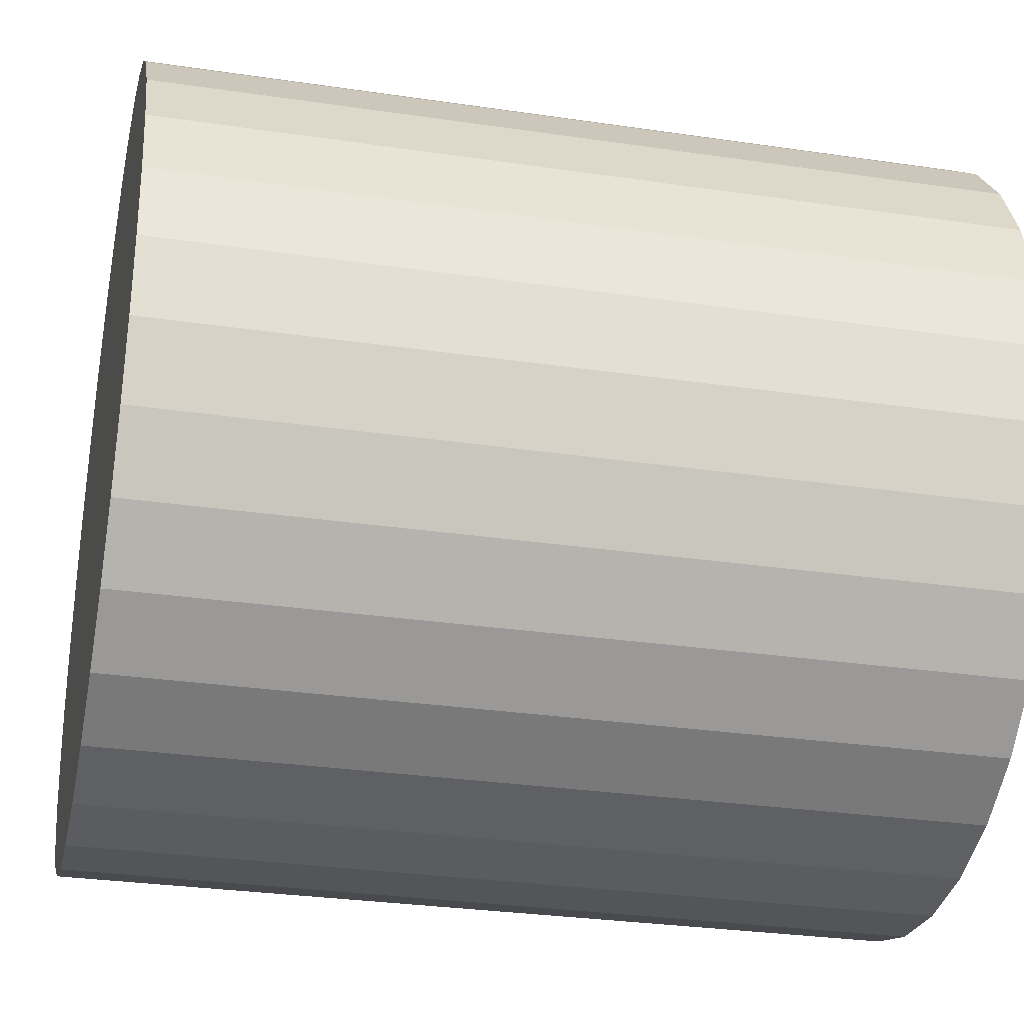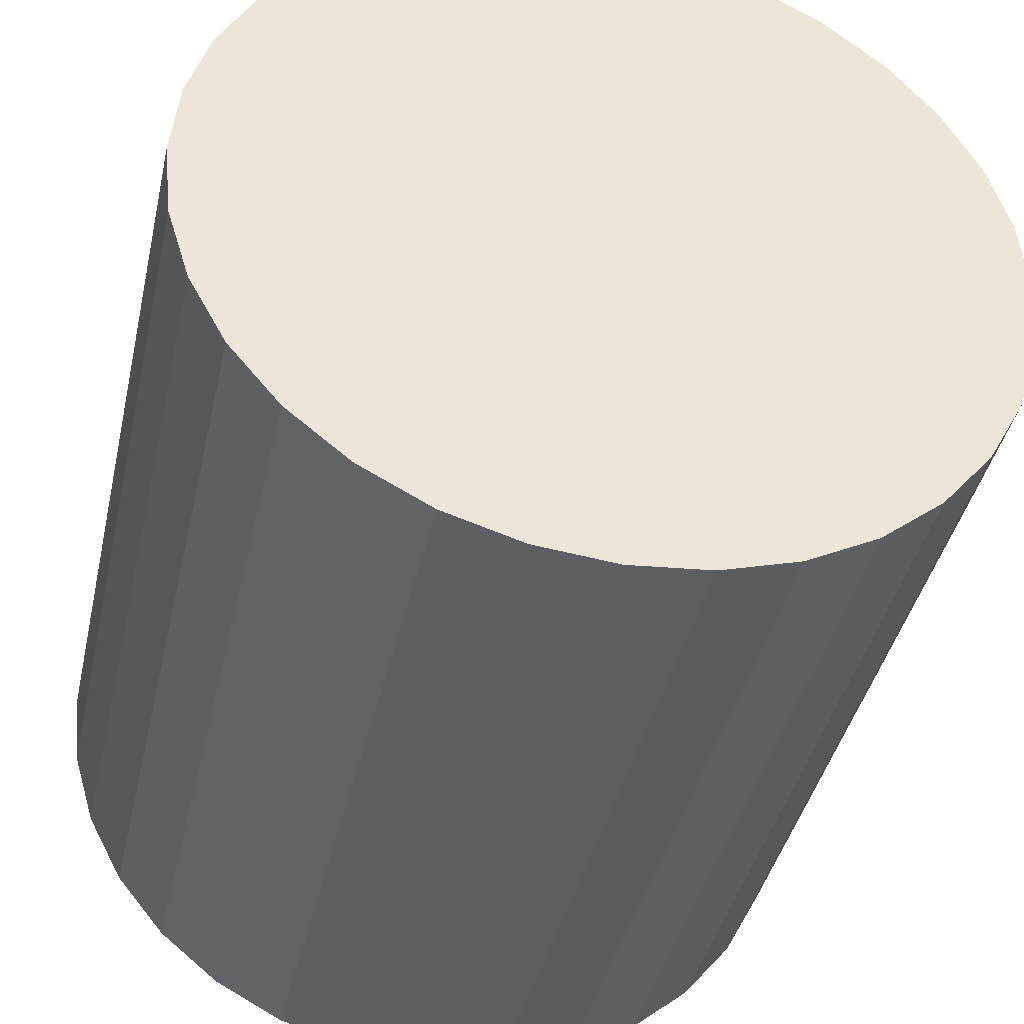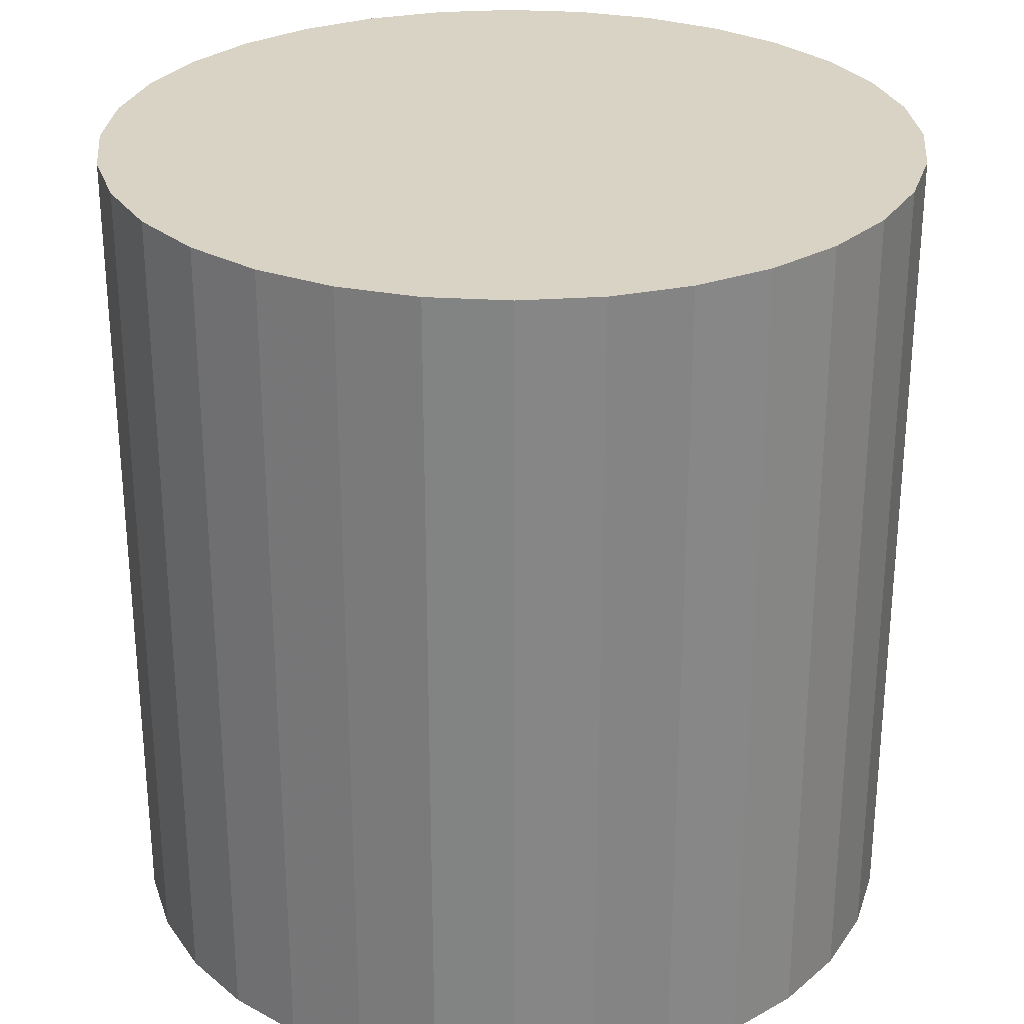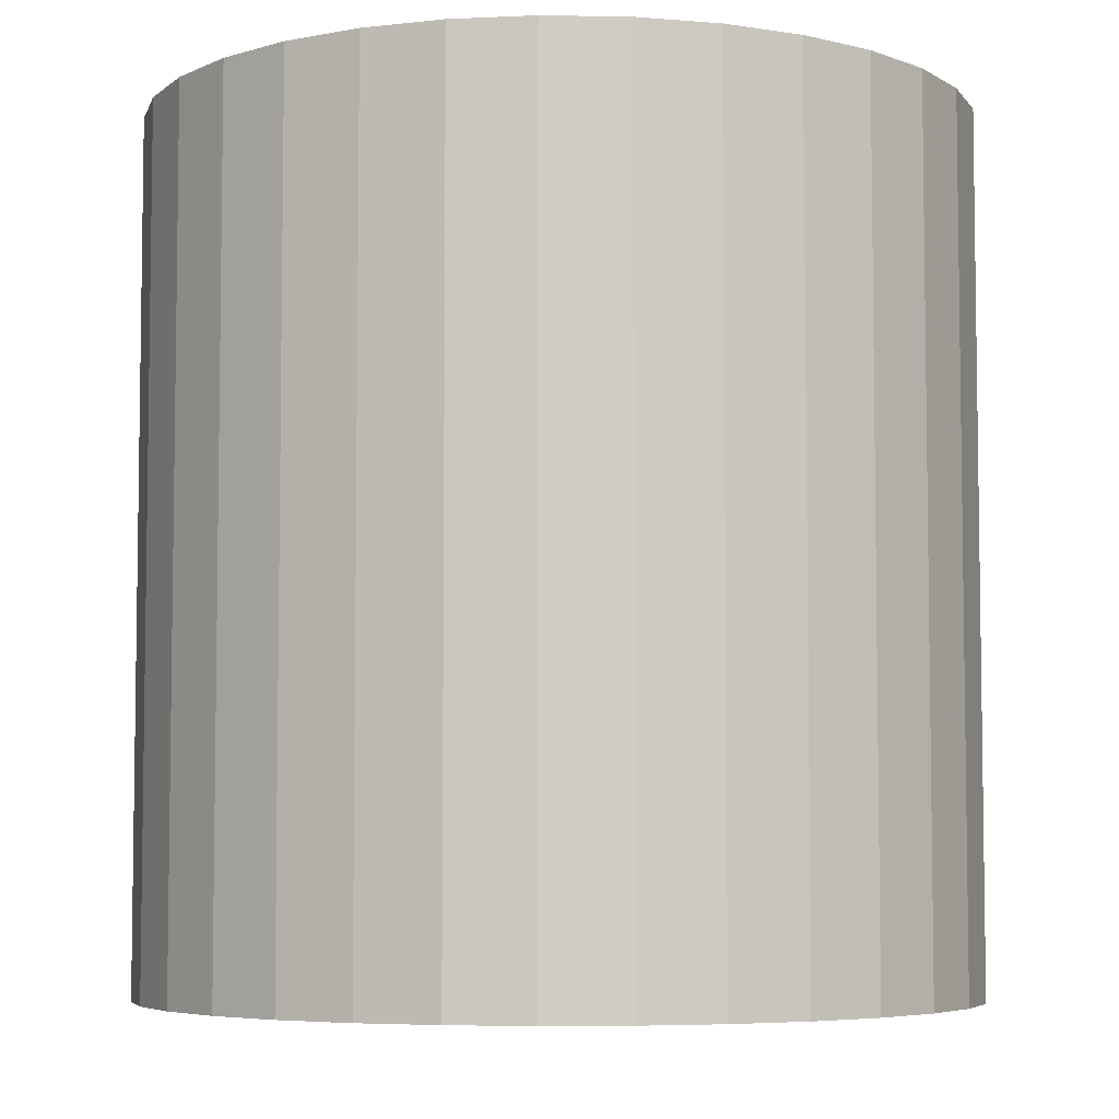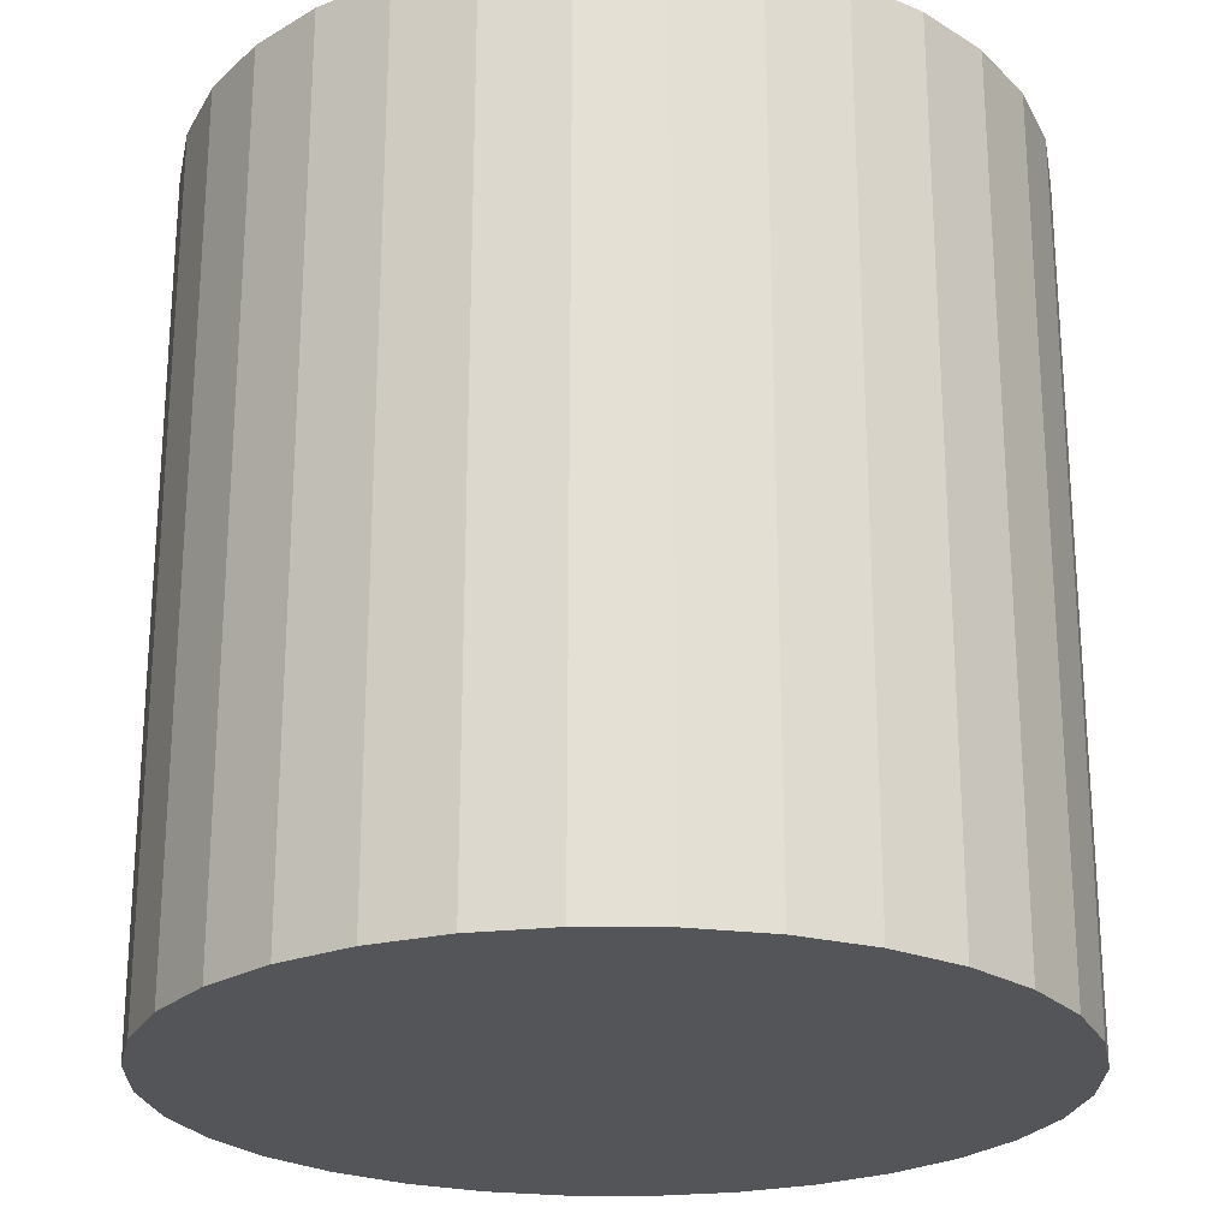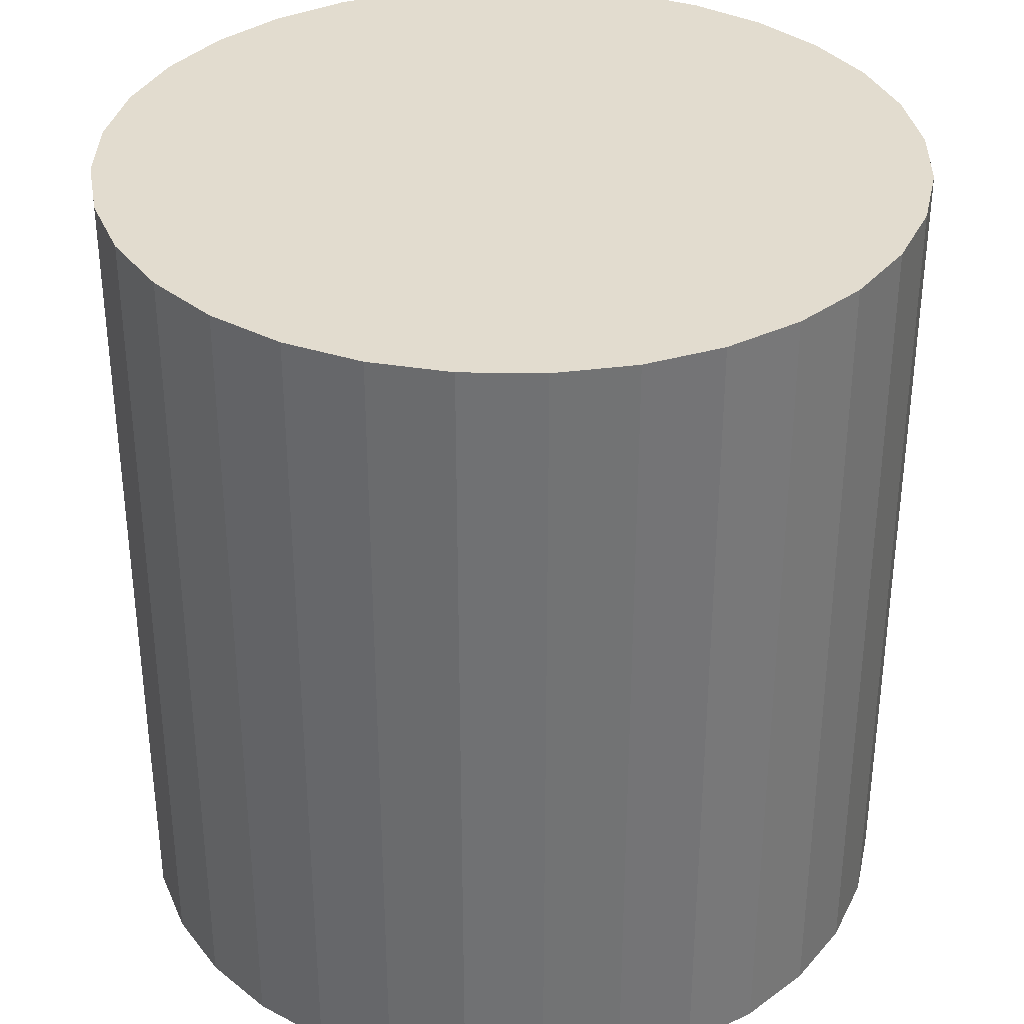
<metadata>
{"format":"obj","ext":"obj","renderer":"f3d","projection":"perspective","resolution":1024,"background":"white","views":[{"elev":-29.8,"azim":-102.2,"up":"+Y"},{"elev":-40.3,"azim":167.6,"up":"+Y"},{"elev":28.3,"azim":44.7,"up":"+Z"},{"elev":-5.6,"azim":137.5,"up":"+Z"},{"elev":-24.0,"azim":-6.3,"up":"+Z"},{"elev":34.7,"azim":29.3,"up":"+Z"}]}
</metadata>
<code>
v 0 0 -0.02787
v 0.0268 0 -0.02787
v 0.0268 0 0.02787
v 0 0 0.02787
v 0.02629 0.005228 -0.02787
v 0.02629 0.005228 0.02787
v 0.02476 0.01026 -0.02787
v 0.02476 0.01026 0.02787
v 0.02228 0.01489 -0.02787
v 0.02228 0.01489 0.02787
v 0.01895 0.01895 -0.02787
v 0.01895 0.01895 0.02787
v 0.01489 0.02228 -0.02787
v 0.01489 0.02228 0.02787
v 0.01026 0.02476 -0.02787
v 0.01026 0.02476 0.02787
v 0.005228 0.02629 -0.02787
v 0.005228 0.02629 0.02787
v 0 0.0268 -0.02787
v 0 0.0268 0.02787
v -0.005228 0.02629 -0.02787
v -0.005228 0.02629 0.02787
v -0.01026 0.02476 -0.02787
v -0.01026 0.02476 0.02787
v -0.01489 0.02228 -0.02787
v -0.01489 0.02228 0.02787
v -0.01895 0.01895 -0.02787
v -0.01895 0.01895 0.02787
v -0.02228 0.01489 -0.02787
v -0.02228 0.01489 0.02787
v -0.02476 0.01026 -0.02787
v -0.02476 0.01026 0.02787
v -0.02629 0.005228 -0.02787
v -0.02629 0.005228 0.02787
v -0.0268 0 -0.02787
v -0.0268 0 0.02787
v -0.02629 -0.005228 -0.02787
v -0.02629 -0.005228 0.02787
v -0.02476 -0.01026 -0.02787
v -0.02476 -0.01026 0.02787
v -0.02228 -0.01489 -0.02787
v -0.02228 -0.01489 0.02787
v -0.01895 -0.01895 -0.02787
v -0.01895 -0.01895 0.02787
v -0.01489 -0.02228 -0.02787
v -0.01489 -0.02228 0.02787
v -0.01026 -0.02476 -0.02787
v -0.01026 -0.02476 0.02787
v -0.005228 -0.02629 -0.02787
v -0.005228 -0.02629 0.02787
v -0 -0.0268 -0.02787
v -0 -0.0268 0.02787
v 0.005228 -0.02629 -0.02787
v 0.005228 -0.02629 0.02787
v 0.01026 -0.02476 -0.02787
v 0.01026 -0.02476 0.02787
v 0.01489 -0.02228 -0.02787
v 0.01489 -0.02228 0.02787
v 0.01895 -0.01895 -0.02787
v 0.01895 -0.01895 0.02787
v 0.02228 -0.01489 -0.02787
v 0.02228 -0.01489 0.02787
v 0.02476 -0.01026 -0.02787
v 0.02476 -0.01026 0.02787
v 0.02629 -0.005228 -0.02787
v 0.02629 -0.005228 0.02787
f 2 1 5
f 2 5 3
f 3 5 6
f 3 6 4
f 5 1 7
f 5 7 6
f 6 7 8
f 6 8 4
f 7 1 9
f 7 9 8
f 8 9 10
f 8 10 4
f 9 1 11
f 9 11 10
f 10 11 12
f 10 12 4
f 11 1 13
f 11 13 12
f 12 13 14
f 12 14 4
f 13 1 15
f 13 15 14
f 14 15 16
f 14 16 4
f 15 1 17
f 15 17 16
f 16 17 18
f 16 18 4
f 17 1 19
f 17 19 18
f 18 19 20
f 18 20 4
f 19 1 21
f 19 21 20
f 20 21 22
f 20 22 4
f 21 1 23
f 21 23 22
f 22 23 24
f 22 24 4
f 23 1 25
f 23 25 24
f 24 25 26
f 24 26 4
f 25 1 27
f 25 27 26
f 26 27 28
f 26 28 4
f 27 1 29
f 27 29 28
f 28 29 30
f 28 30 4
f 29 1 31
f 29 31 30
f 30 31 32
f 30 32 4
f 31 1 33
f 31 33 32
f 32 33 34
f 32 34 4
f 33 1 35
f 33 35 34
f 34 35 36
f 34 36 4
f 35 1 37
f 35 37 36
f 36 37 38
f 36 38 4
f 37 1 39
f 37 39 38
f 38 39 40
f 38 40 4
f 39 1 41
f 39 41 40
f 40 41 42
f 40 42 4
f 41 1 43
f 41 43 42
f 42 43 44
f 42 44 4
f 43 1 45
f 43 45 44
f 44 45 46
f 44 46 4
f 45 1 47
f 45 47 46
f 46 47 48
f 46 48 4
f 47 1 49
f 47 49 48
f 48 49 50
f 48 50 4
f 49 1 51
f 49 51 50
f 50 51 52
f 50 52 4
f 51 1 53
f 51 53 52
f 52 53 54
f 52 54 4
f 53 1 55
f 53 55 54
f 54 55 56
f 54 56 4
f 55 1 57
f 55 57 56
f 56 57 58
f 56 58 4
f 57 1 59
f 57 59 58
f 58 59 60
f 58 60 4
f 59 1 61
f 59 61 60
f 60 61 62
f 60 62 4
f 61 1 63
f 61 63 62
f 62 63 64
f 62 64 4
f 63 1 65
f 63 65 64
f 64 65 66
f 64 66 4
f 65 1 2
f 65 2 66
f 66 2 3
f 66 3 4

</code>
